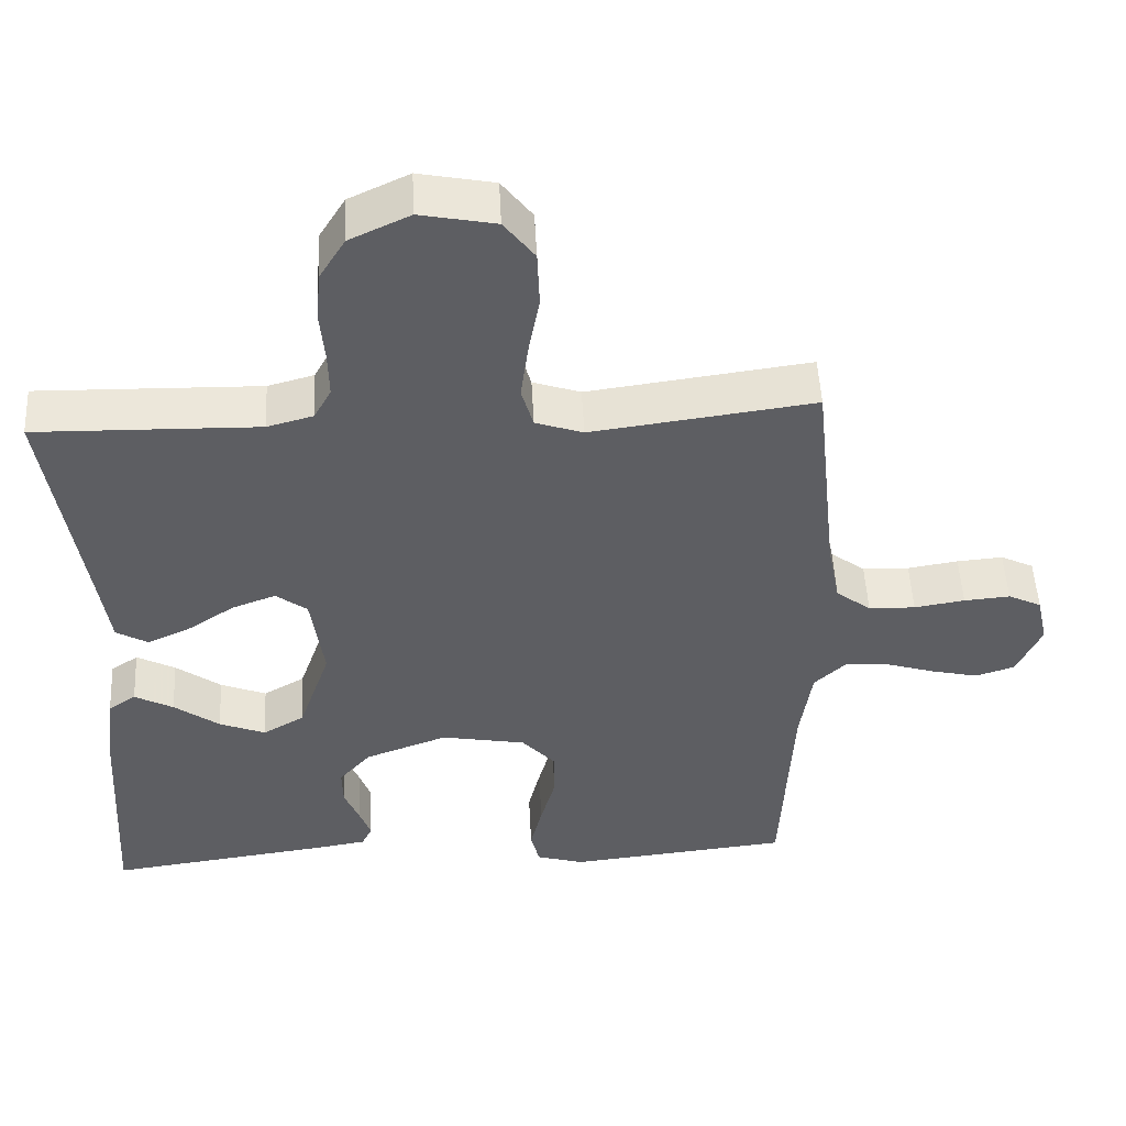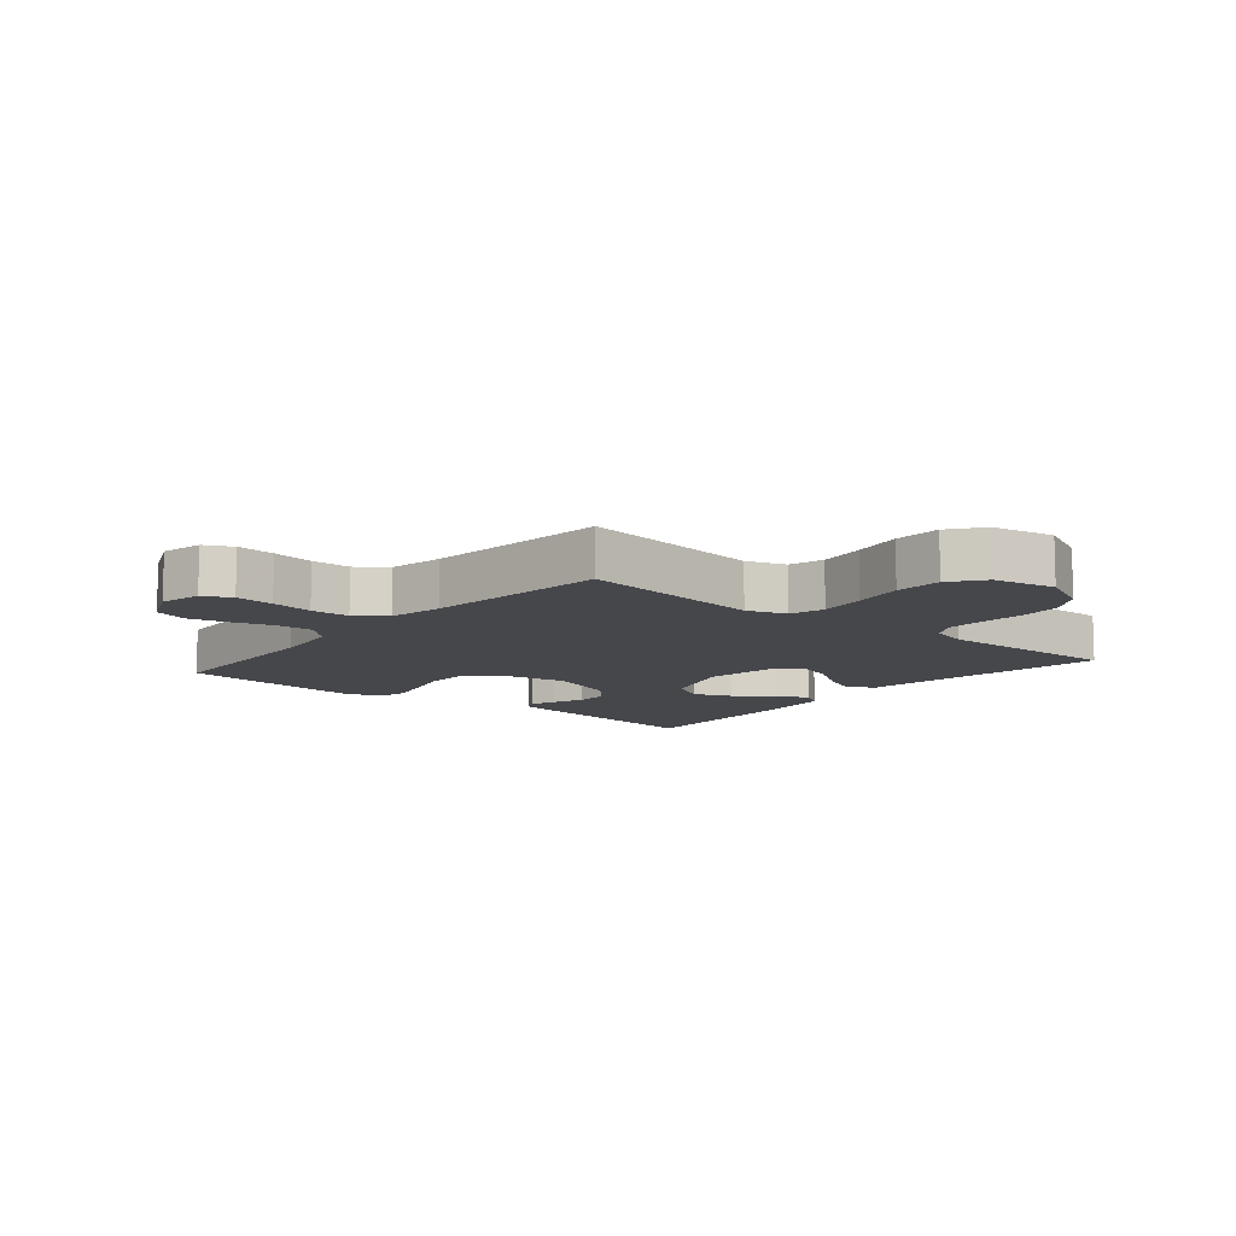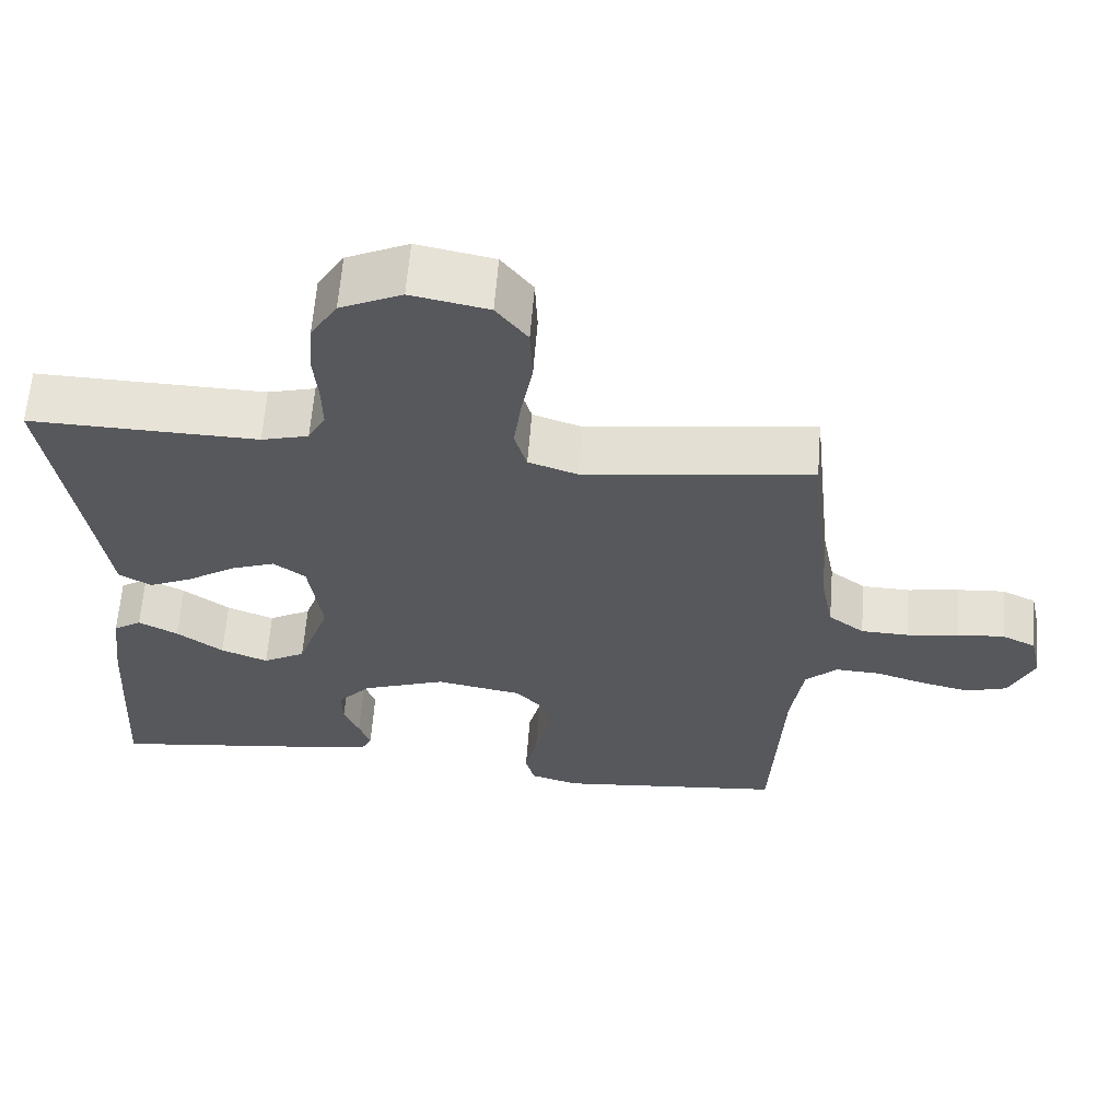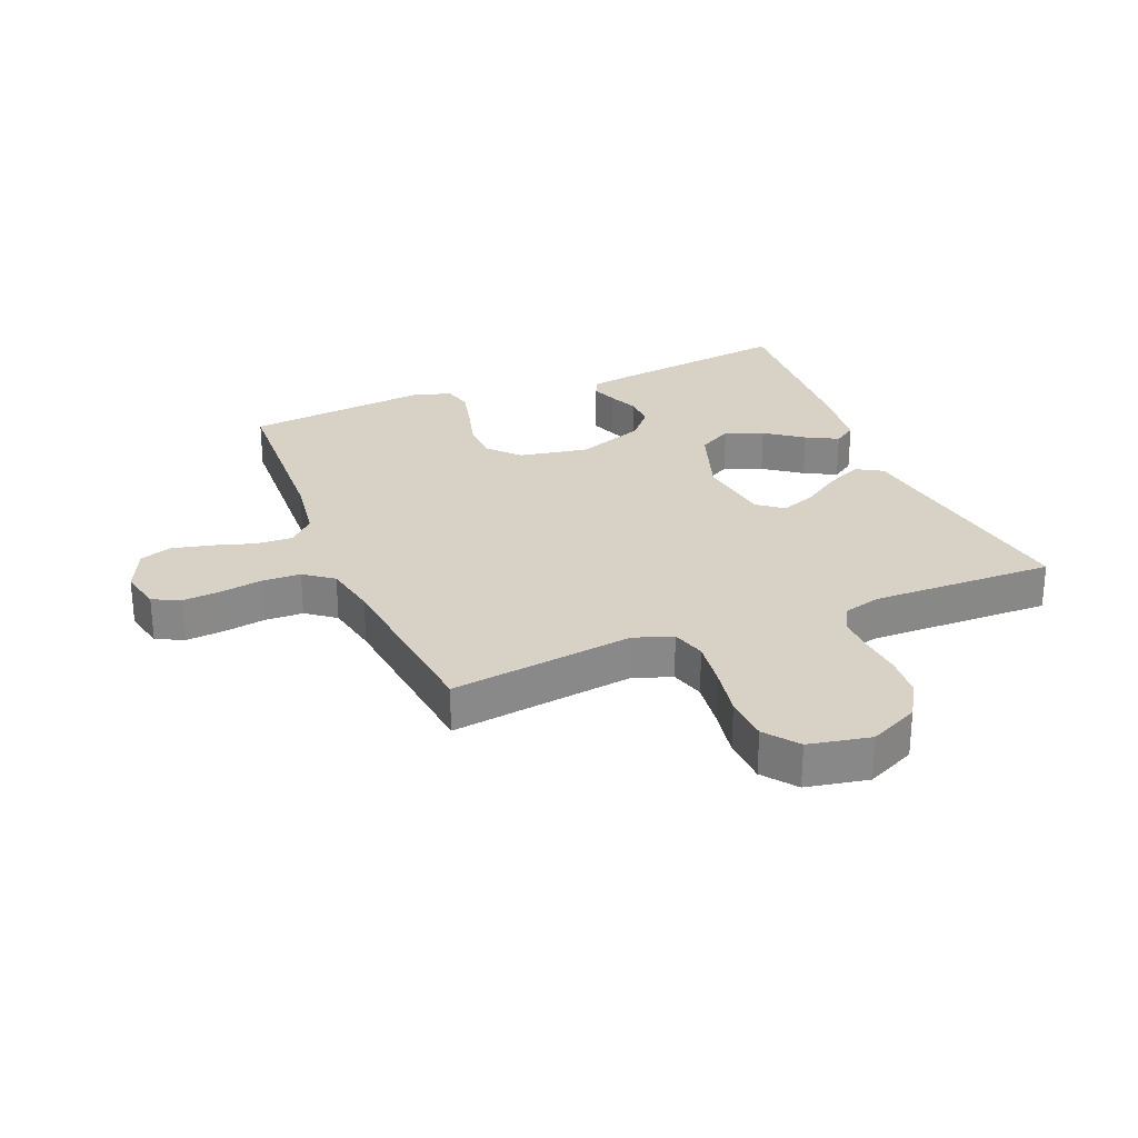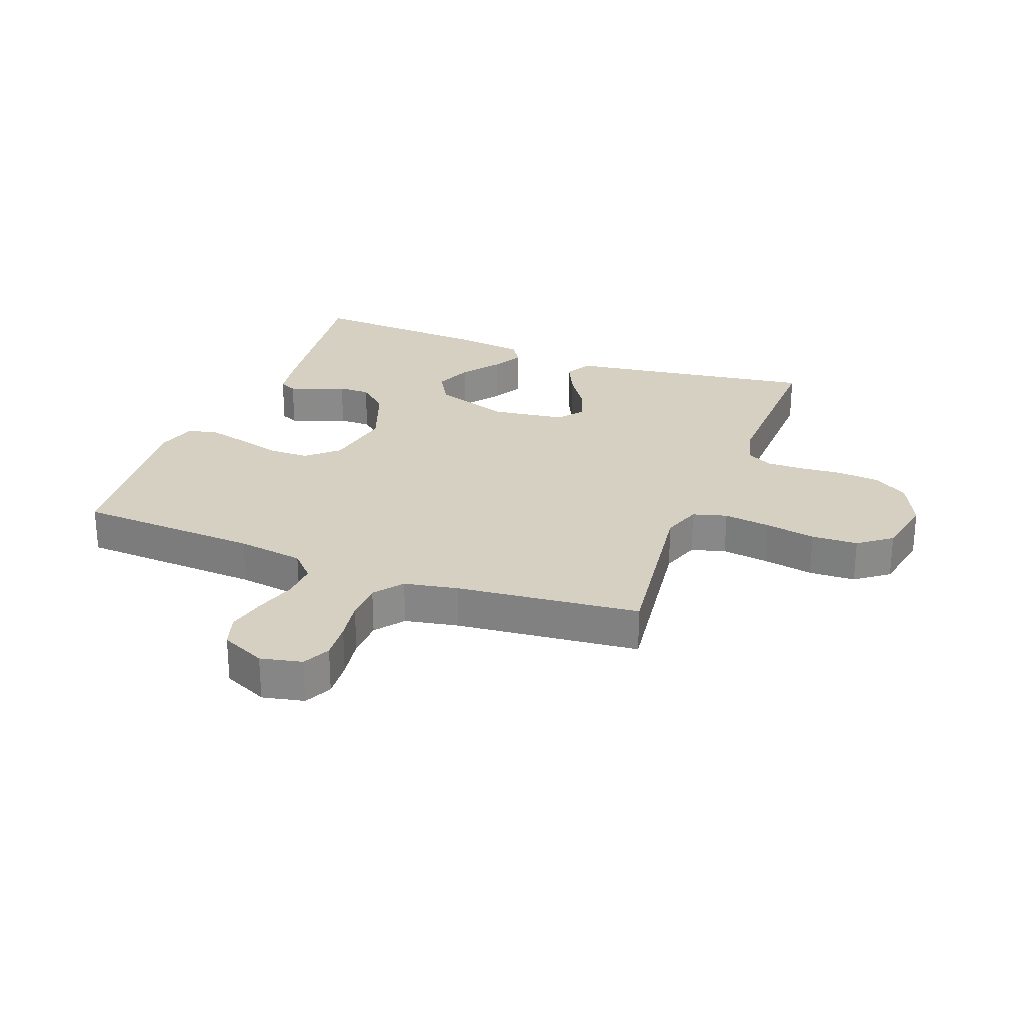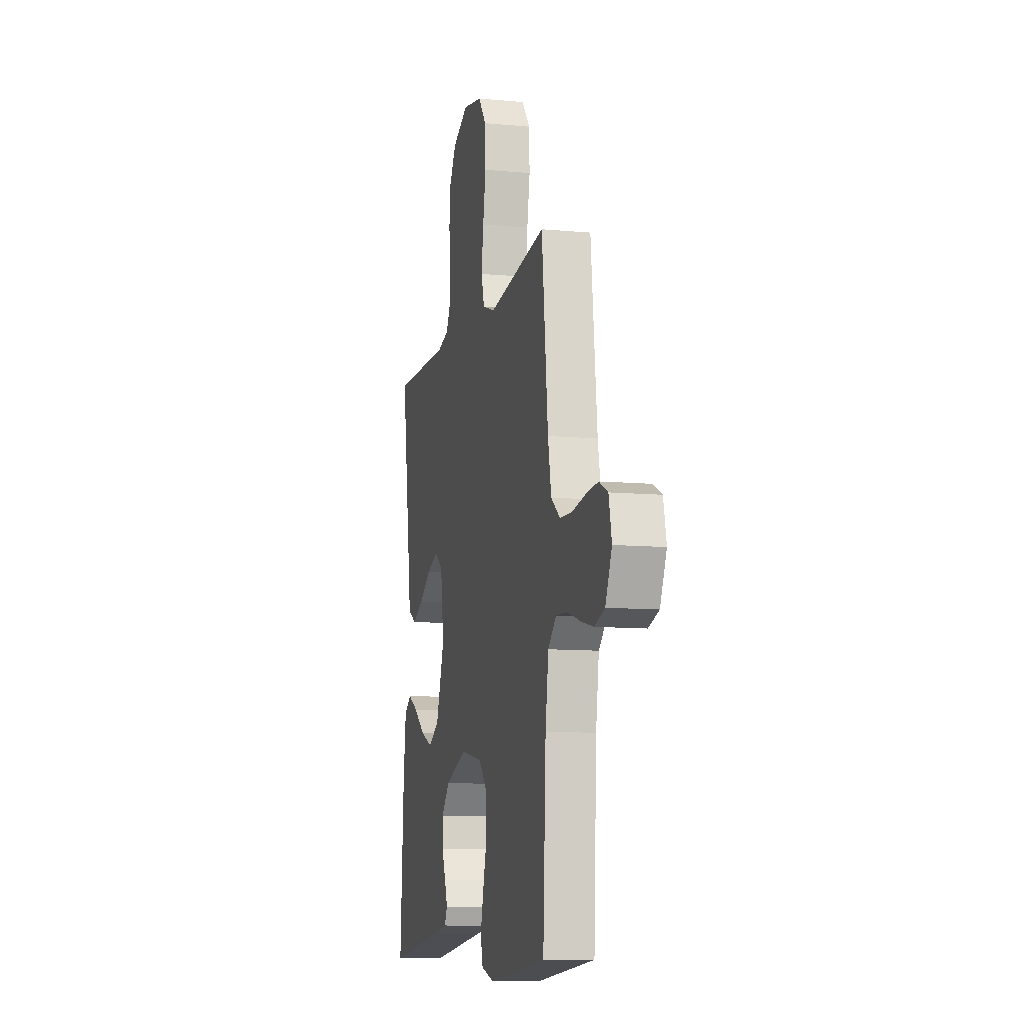
<metadata>
{"format":"obj","ext":"obj","renderer":"f3d","projection":"perspective","resolution":1024,"background":"white","views":[{"elev":50.7,"azim":177.1,"up":"+Z"},{"elev":-10.4,"azim":-40.0,"up":"+Y"},{"elev":62.2,"azim":-175.5,"up":"+Z"},{"elev":27.5,"azim":-22.4,"up":"+Y"},{"elev":26.5,"azim":-69.1,"up":"+Y"},{"elev":-10.0,"azim":-103.4,"up":"+Z"}]}
</metadata>
<code>
v -0.5 0.07 0.5
v -0.2 0.07 0.46
v -0.136 0.07 0.482
v -0.12 0.07 0.538
v -0.13 0.07 0.614
v -0.145 0.07 0.697
v -0.142 0.07 0.773
v -0.101 0.07 0.827
v 0 0.07 0.847
v 0.081 0.07 0.809
v 0.116 0.07 0.752
v 0.122 0.07 0.683
v 0.116 0.07 0.614
v 0.115 0.07 0.553
v 0.138 0.07 0.51
v 0.2 0.07 0.493
v 0.5 0.07 0.5
v 0.455 0.07 0.2
v 0.439 0.07 0.089
v 0.396 0.07 0.064
v 0.338 0.07 0.091
v 0.275 0.07 0.133
v 0.216 0.07 0.155
v 0.174 0.07 0.123
v 0.157 0.07 0
v 0.2 0.07 -0.125
v 0.256 0.07 -0.157
v 0.318 0.07 -0.132
v 0.379 0.07 -0.087
v 0.431 0.07 -0.059
v 0.468 0.07 -0.084
v 0.482 0.07 -0.2
v 0.5 0.07 -0.5
v 0.2 0.07 -0.46
v 0.132 0.07 -0.449
v 0.118 0.07 -0.42
v 0.133 0.07 -0.378
v 0.153 0.07 -0.329
v 0.154 0.07 -0.277
v 0.111 0.07 -0.228
v 0 0.07 -0.187
v -0.114 0.07 -0.208
v -0.159 0.07 -0.258
v -0.16 0.07 -0.325
v -0.14 0.07 -0.398
v -0.124 0.07 -0.464
v -0.136 0.07 -0.512
v -0.2 0.07 -0.531
v -0.5 0.07 -0.5
v -0.515 0.07 -0.2
v -0.531 0.07 -0.091
v -0.573 0.07 -0.051
v -0.632 0.07 -0.054
v -0.699 0.07 -0.075
v -0.763 0.07 -0.09
v -0.816 0.07 -0.073
v -0.849 0.07 0
v -0.834 0.07 0.068
v -0.789 0.07 0.09
v -0.727 0.07 0.085
v -0.659 0.07 0.074
v -0.596 0.07 0.076
v -0.549 0.07 0.112
v -0.532 0.07 0.2
v -0.5 0 0.5
v -0.2 0 0.46
v -0.136 0 0.482
v -0.12 0 0.538
v -0.13 0 0.614
v -0.145 0 0.697
v -0.142 0 0.773
v -0.101 0 0.827
v 0 0 0.847
v 0.081 0 0.809
v 0.116 0 0.752
v 0.122 0 0.683
v 0.116 0 0.614
v 0.115 0 0.553
v 0.138 0 0.51
v 0.2 0 0.493
v 0.5 0 0.5
v 0.455 0 0.2
v 0.439 0 0.089
v 0.396 0 0.064
v 0.338 0 0.091
v 0.275 0 0.133
v 0.216 0 0.155
v 0.174 0 0.123
v 0.157 0 0
v 0.2 0 -0.125
v 0.256 0 -0.157
v 0.318 0 -0.132
v 0.379 0 -0.087
v 0.431 0 -0.059
v 0.468 0 -0.084
v 0.482 0 -0.2
v 0.5 0 -0.5
v 0.2 0 -0.46
v 0.132 0 -0.449
v 0.118 0 -0.42
v 0.133 0 -0.378
v 0.153 0 -0.329
v 0.154 0 -0.277
v 0.111 0 -0.228
v 0 0 -0.187
v -0.114 0 -0.208
v -0.159 0 -0.258
v -0.16 0 -0.325
v -0.14 0 -0.398
v -0.124 0 -0.464
v -0.136 0 -0.512
v -0.2 0 -0.531
v -0.5 0 -0.5
v -0.515 0 -0.2
v -0.531 0 -0.091
v -0.573 0 -0.051
v -0.632 0 -0.054
v -0.699 0 -0.075
v -0.763 0 -0.09
v -0.816 0 -0.073
v -0.849 0 0
v -0.834 0 0.068
v -0.789 0 0.09
v -0.727 0 0.085
v -0.659 0 0.074
v -0.596 0 0.076
v -0.549 0 0.112
v -0.532 0 0.2
f 58 59 60 61
f 58 61 62
f 57 58 62
f 56 57 62
f 53 54 55 56
f 53 56 62
f 52 53 62 63
f 47 48 49 50
f 47 50 51
f 44 45 46 47
f 44 47 51
f 43 44 51 52
f 35 36 37 38
f 33 34 35 38
f 33 38 39
f 32 33 39 40
f 28 29 30 31
f 27 28 31 32
f 19 20 21 22
f 18 19 22 23
f 16 17 18 23
f 15 16 23 24
f 10 11 12 13
f 10 13 14
f 9 10 14
f 8 9 14
f 5 6 7 8
f 4 5 8 14
f 3 4 14 15
f 64 1 2
f 42 43 52 63
f 41 42 63 64
f 27 32 40 41
f 26 27 41 64
f 25 26 64 2
f 15 24 25
f 2 3 15 25
f 125 124 123 122
f 126 125 122
f 126 122 121
f 126 121 120
f 120 119 118 117
f 126 120 117
f 127 126 117 116
f 114 113 112 111
f 115 114 111
f 111 110 109 108
f 115 111 108
f 116 115 108 107
f 102 101 100 99
f 102 99 98 97
f 103 102 97
f 104 103 97 96
f 95 94 93 92
f 96 95 92 91
f 86 85 84 83
f 87 86 83 82
f 87 82 81 80
f 88 87 80 79
f 77 76 75 74
f 78 77 74
f 78 74 73
f 78 73 72
f 72 71 70 69
f 78 72 69 68
f 79 78 68 67
f 66 65 128
f 127 116 107 106
f 128 127 106 105
f 105 104 96 91
f 128 105 91 90
f 66 128 90 89
f 89 88 79
f 89 79 67 66
f 1 65 66 2
f 2 66 67 3
f 3 67 68 4
f 4 68 69 5
f 5 69 70 6
f 6 70 71 7
f 7 71 72 8
f 8 72 73 9
f 9 73 74 10
f 10 74 75 11
f 11 75 76 12
f 12 76 77 13
f 13 77 78 14
f 14 78 79 15
f 15 79 80 16
f 16 80 81 17
f 17 81 82 18
f 18 82 83 19
f 19 83 84 20
f 20 84 85 21
f 21 85 86 22
f 22 86 87 23
f 23 87 88 24
f 24 88 89 25
f 25 89 90 26
f 26 90 91 27
f 27 91 92 28
f 28 92 93 29
f 29 93 94 30
f 30 94 95 31
f 31 95 96 32
f 32 96 97 33
f 33 97 98 34
f 34 98 99 35
f 35 99 100 36
f 36 100 101 37
f 37 101 102 38
f 38 102 103 39
f 39 103 104 40
f 40 104 105 41
f 41 105 106 42
f 42 106 107 43
f 43 107 108 44
f 44 108 109 45
f 45 109 110 46
f 46 110 111 47
f 47 111 112 48
f 48 112 113 49
f 49 113 114 50
f 50 114 115 51
f 51 115 116 52
f 52 116 117 53
f 53 117 118 54
f 54 118 119 55
f 55 119 120 56
f 56 120 121 57
f 57 121 122 58
f 58 122 123 59
f 59 123 124 60
f 60 124 125 61
f 61 125 126 62
f 62 126 127 63
f 63 127 128 64
f 64 128 65 1

</code>
